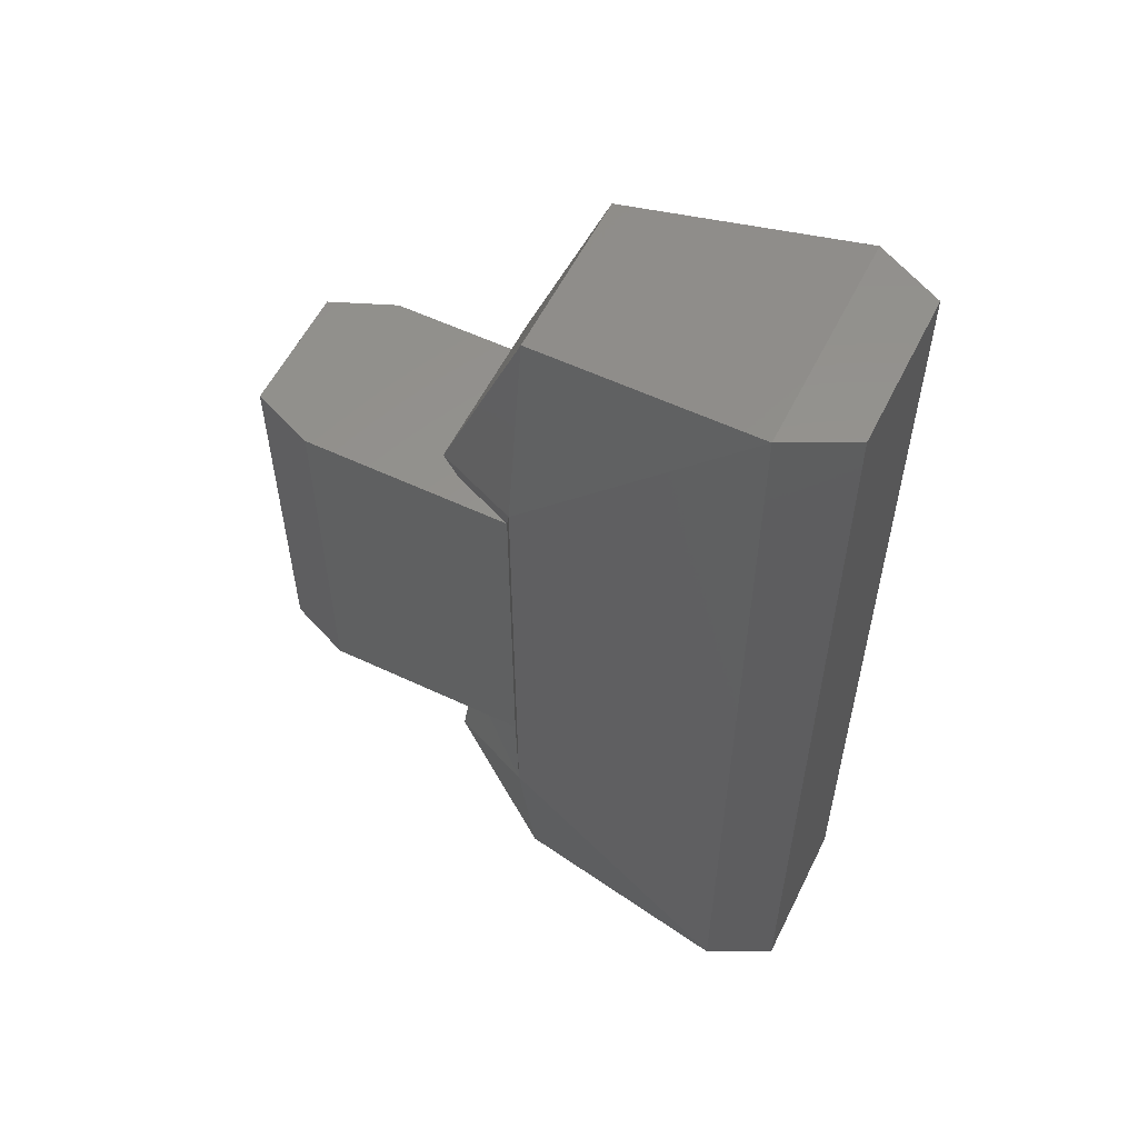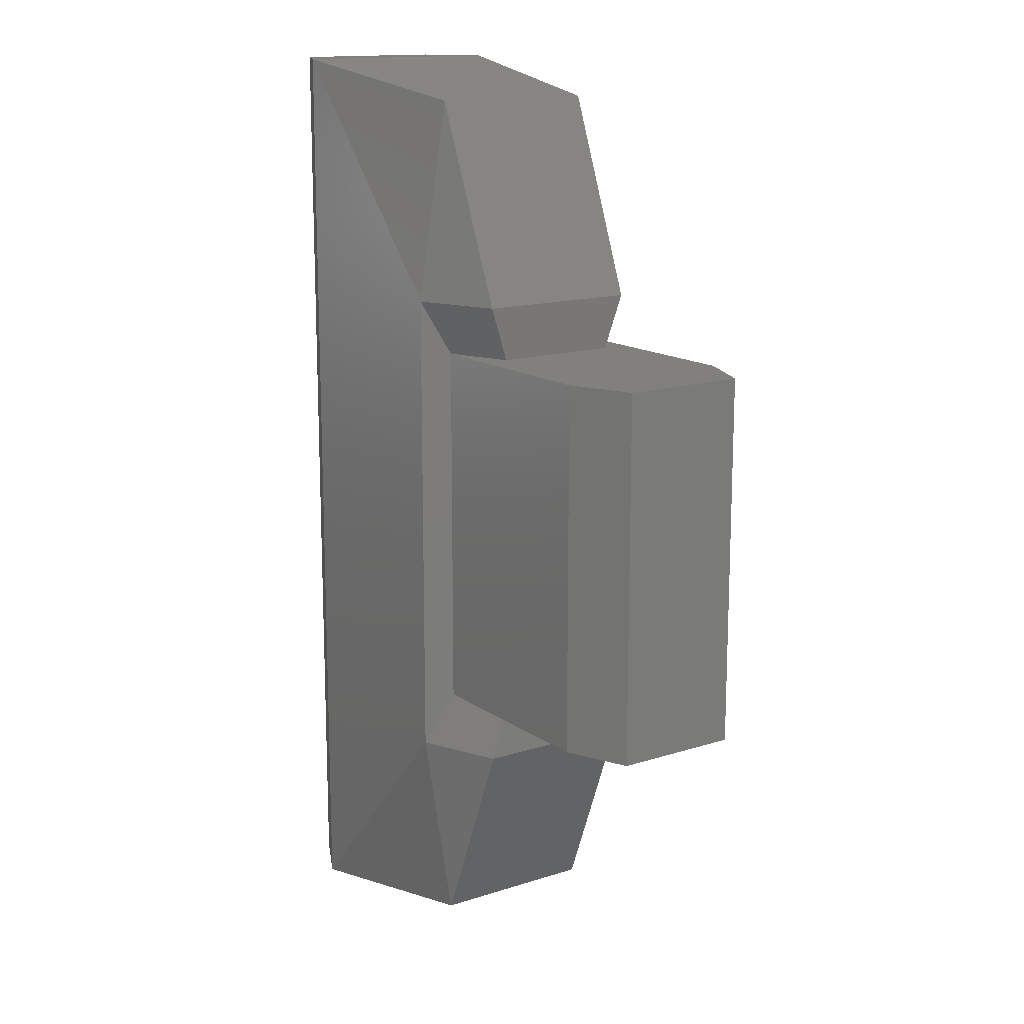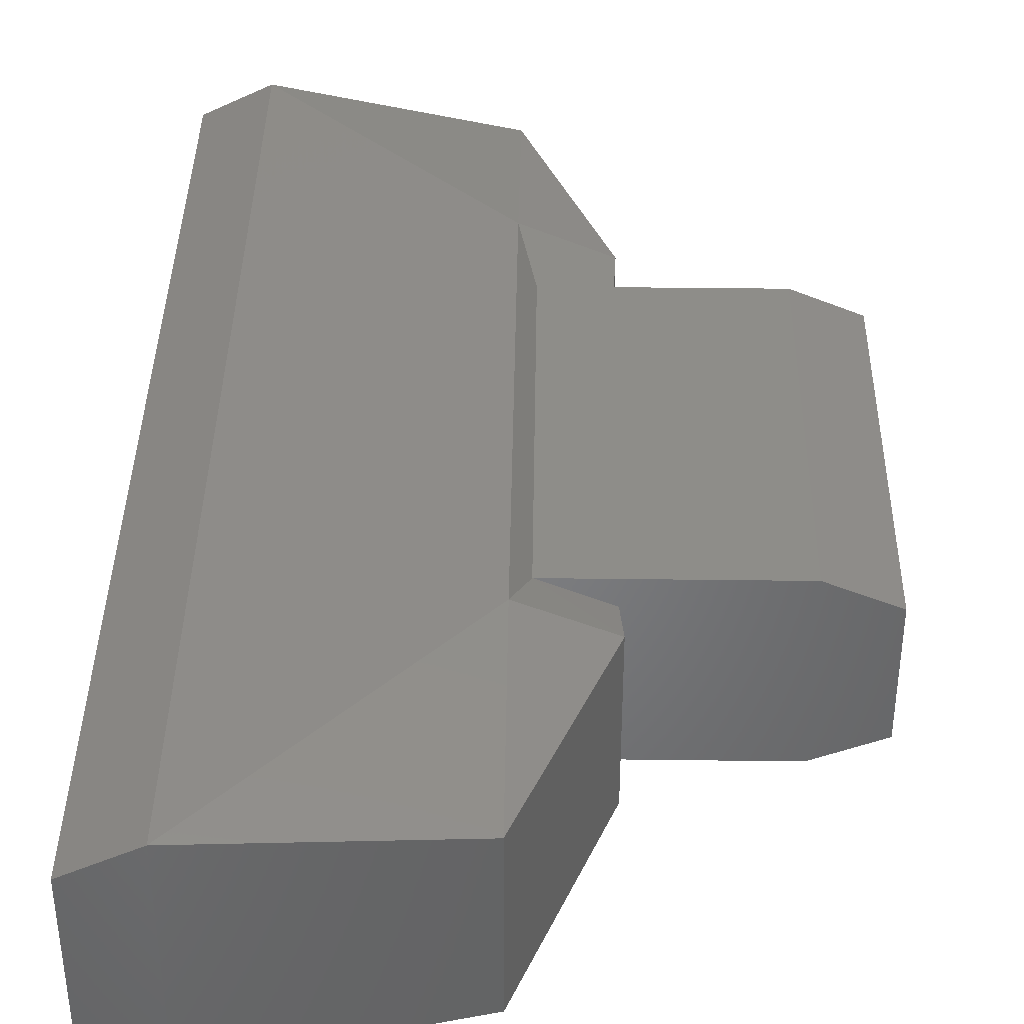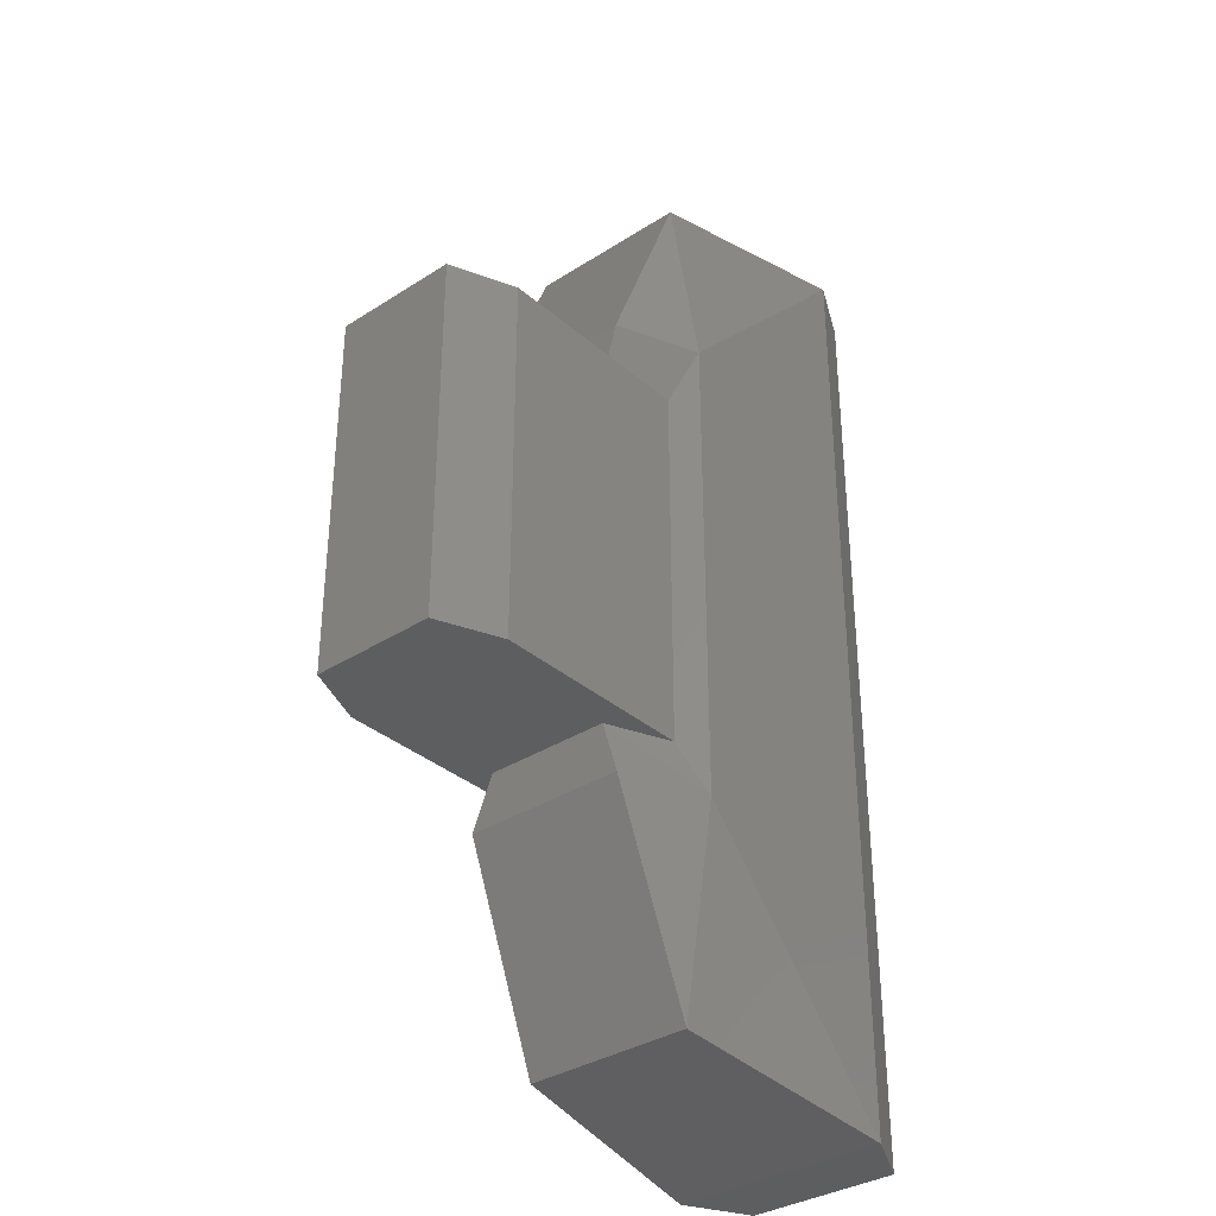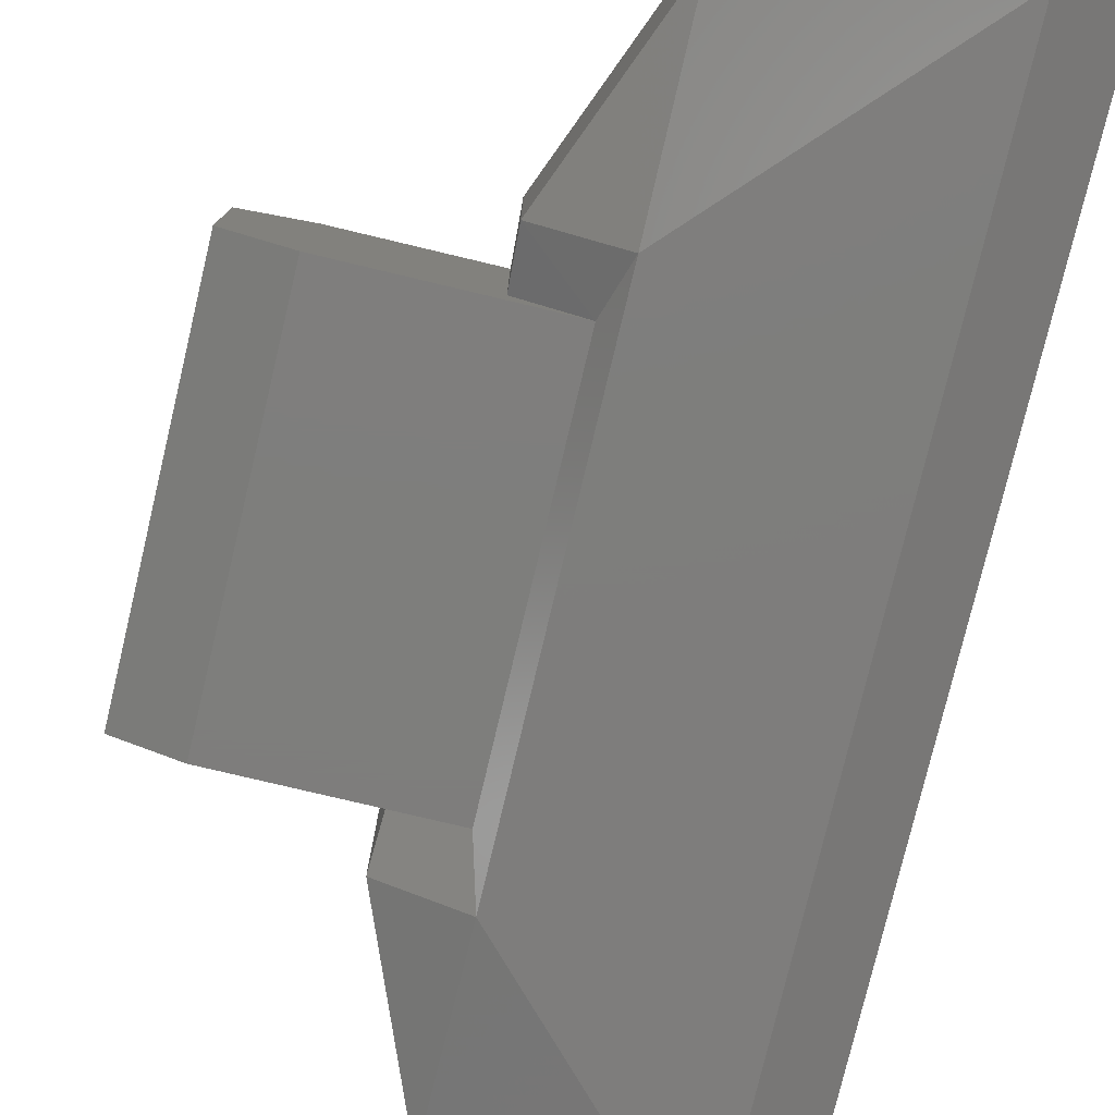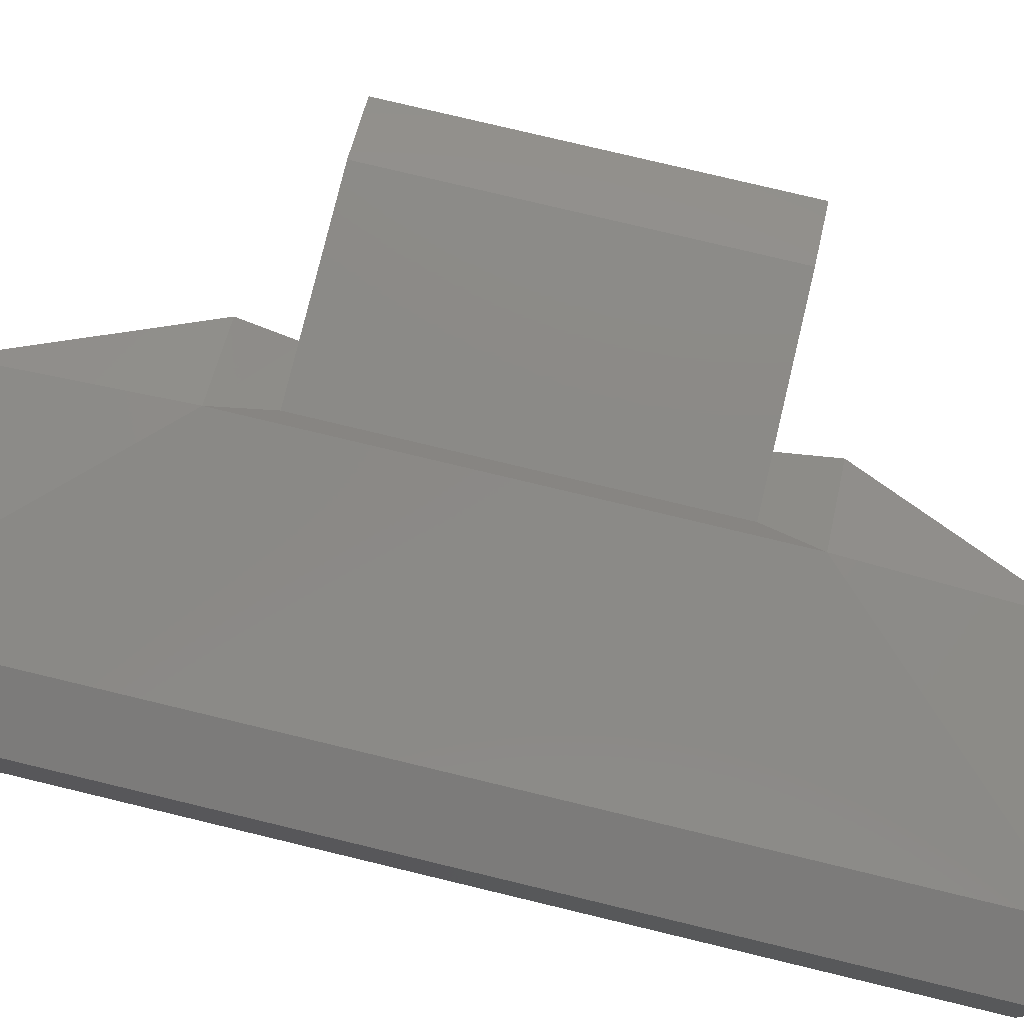
<metadata>
{"format":"stl","ext":"stl","renderer":"f3d","projection":"perspective","resolution":1024,"background":"white","views":[{"elev":57.0,"azim":-153.8,"up":"+Y"},{"elev":14.6,"azim":55.3,"up":"+Y"},{"elev":38.7,"azim":0.9,"up":"+Z"},{"elev":-34.4,"azim":130.9,"up":"+Y"},{"elev":-77.7,"azim":166.6,"up":"+Z"},{"elev":78.1,"azim":-76.5,"up":"+Z"}]}
</metadata>
<code>
# stl→obj: 36 verts, 68 faces
v 1.433e+05 -1.915e+04 1.572e+04
v 1.467e+05 -1.915e+04 1.431e+04
v 1.433e+05 -2.758e+04 1.44e+04
v 1.433e+05 -2.758e+04 7384
v 1.338e+05 -2.901e+04 6346
v 1.433e+05 -1.915e+04 6071
v 1.338e+05 1.091e+04 6346
v 1.433e+05 1022 6071
v 1.433e+05 9445 7384
v 1.467e+05 1022 7475
v 1.467e+05 1022 1.431e+04
v 1.467e+05 -1.915e+04 7475
v 1.465e+05 -1.686e+04 8238
v 1.439e+05 -1.686e+04 7139
v 1.439e+05 -1267 7139
v 1.465e+05 -1267 8238
v 1.526e+05 -1267 1.462e+04
v 1.439e+05 -1267 1.462e+04
v 1.552e+05 -1267 1.352e+04
v 1.465e+05 -1267 1.352e+04
v 1.552e+05 -1267 8238
v 1.526e+05 -1267 7139
v 1.526e+05 -1.686e+04 7139
v 1.552e+05 -1.686e+04 8238
v 1.552e+05 -1.686e+04 1.352e+04
v 1.465e+05 -1.686e+04 1.352e+04
v 1.526e+05 -1.686e+04 1.462e+04
v 1.439e+05 -1.686e+04 1.462e+04
v 1.433e+05 1022 1.572e+04
v 1.338e+05 -2.901e+04 1.544e+04
v 1.338e+05 1.091e+04 1.544e+04
v 1.433e+05 9445 1.44e+04
v 1.311e+05 1.091e+04 7689
v 1.311e+05 1.091e+04 1.41e+04
v 1.311e+05 -2.901e+04 7689
v 1.311e+05 -2.901e+04 1.41e+04
f 1 2 3
f 2 3 4
f 3 4 5
f 4 5 6
f 5 6 7
f 6 7 8
f 7 8 9
f 8 9 10
f 9 10 11
f 12 13 6
f 13 6 14
f 6 14 8
f 14 8 15
f 8 15 10
f 15 10 16
f 17 18 19
f 18 19 20
f 19 20 21
f 20 21 16
f 21 16 22
f 16 22 15
f 23 14 24
f 14 24 13
f 24 13 25
f 13 25 26
f 25 26 27
f 26 27 28
f 11 20 29
f 20 29 18
f 29 18 1
f 18 1 28
f 1 28 2
f 28 2 26
f 3 1 30
f 1 30 29
f 30 29 31
f 29 31 32
f 31 32 9
f 32 9 11
f 18 28 17
f 28 17 27
f 17 27 19
f 27 19 25
f 21 24 22
f 24 22 23
f 22 23 15
f 23 15 14
f 9 7 31
f 7 31 33
f 31 33 34
f 35 36 5
f 36 5 30
f 5 30 3
f 30 36 31
f 36 31 34
f 35 36 33
f 36 33 34
f 20 11 16
f 11 16 10
f 2 12 26
f 12 26 13
f 2 4 12
f 4 12 6
f 35 33 5
f 33 5 7
f 21 24 19
f 24 19 25
f 29 32 11

</code>
